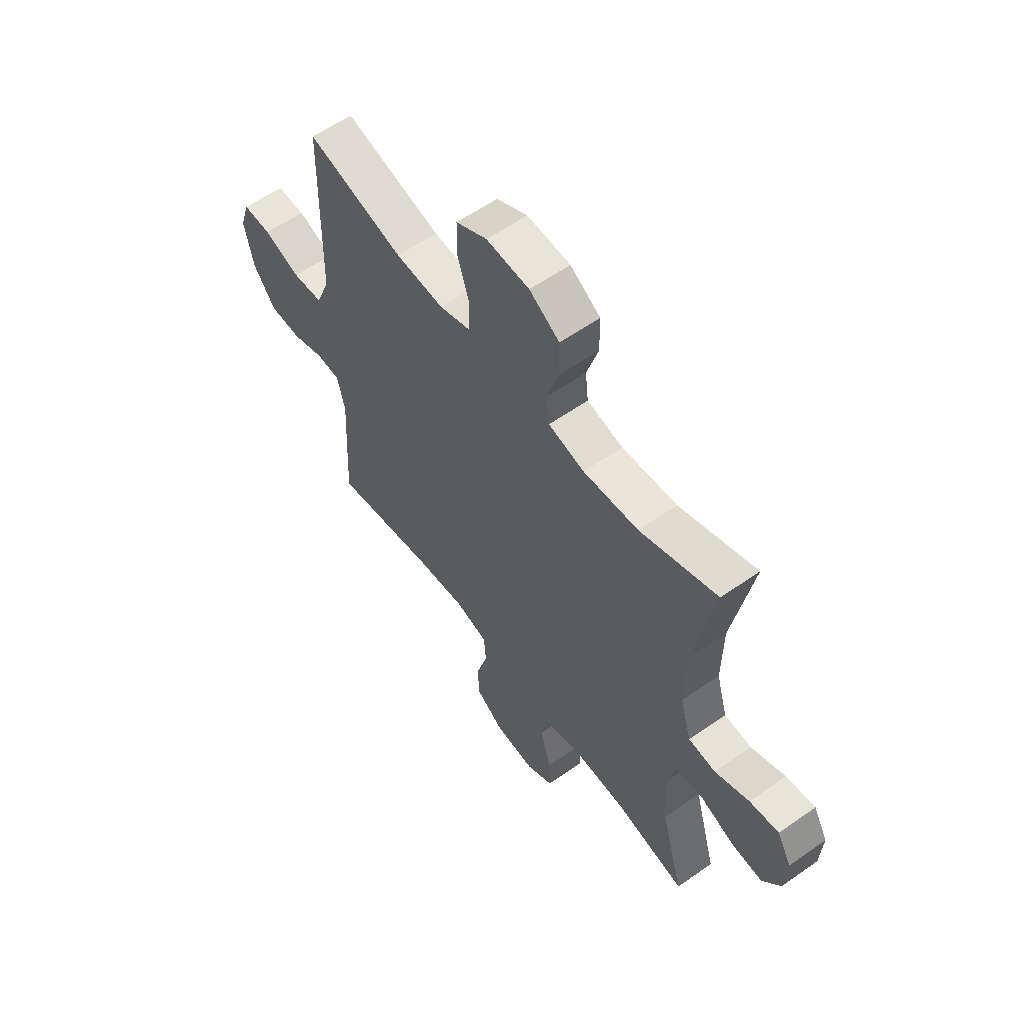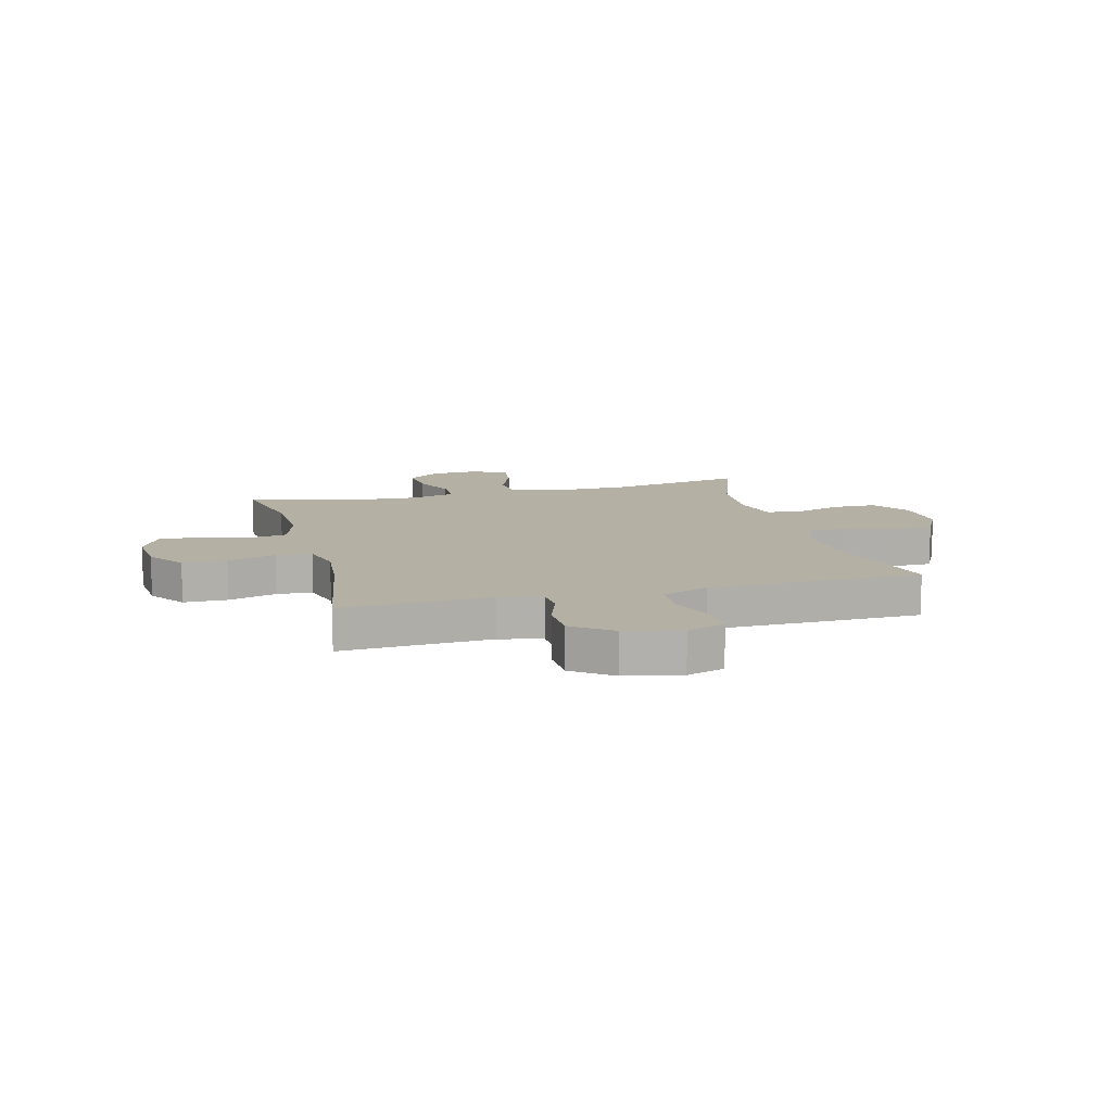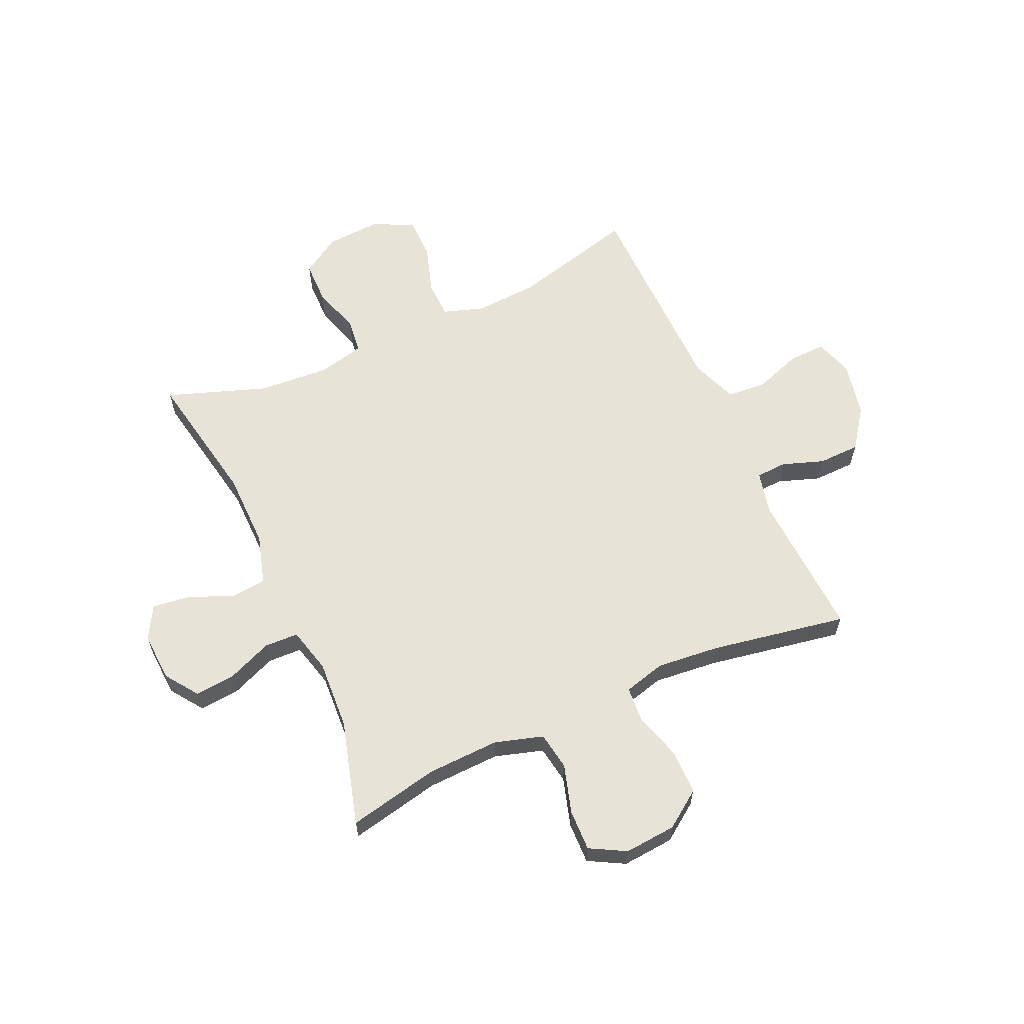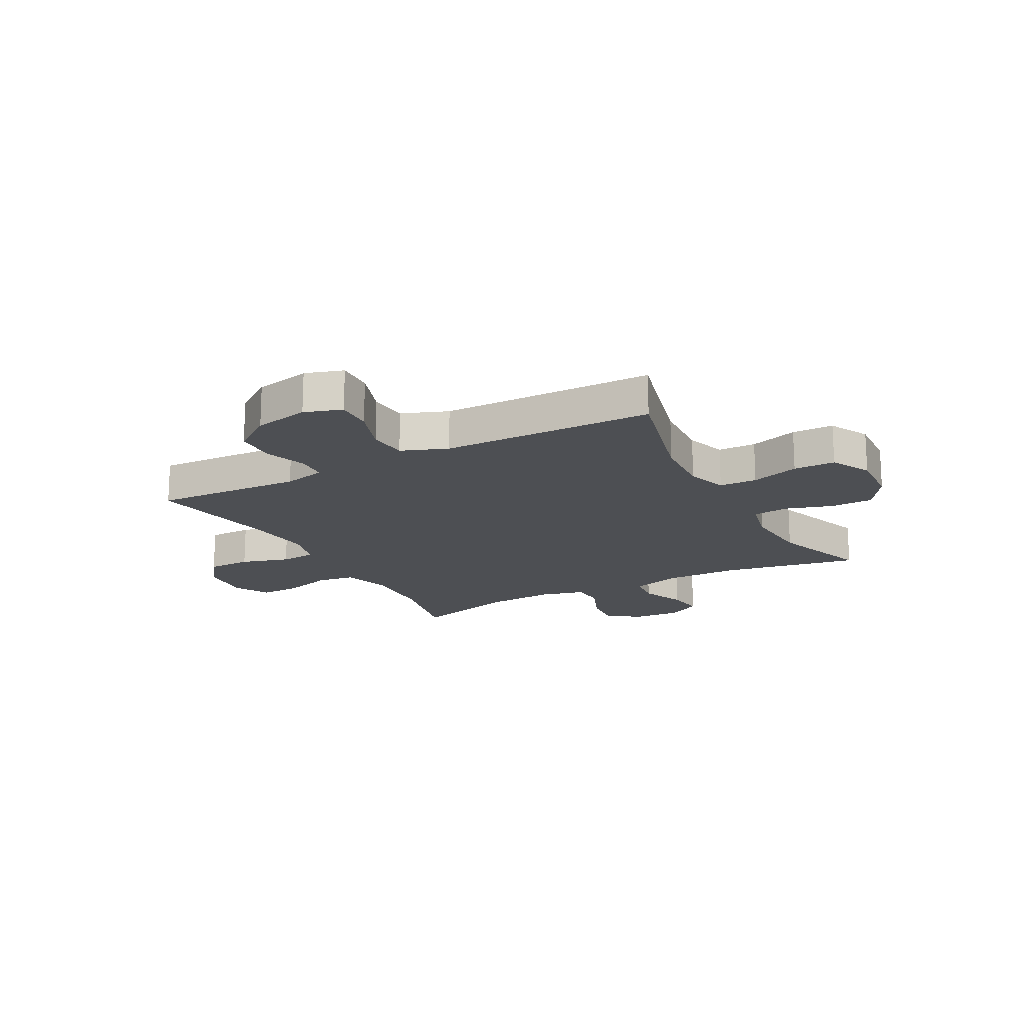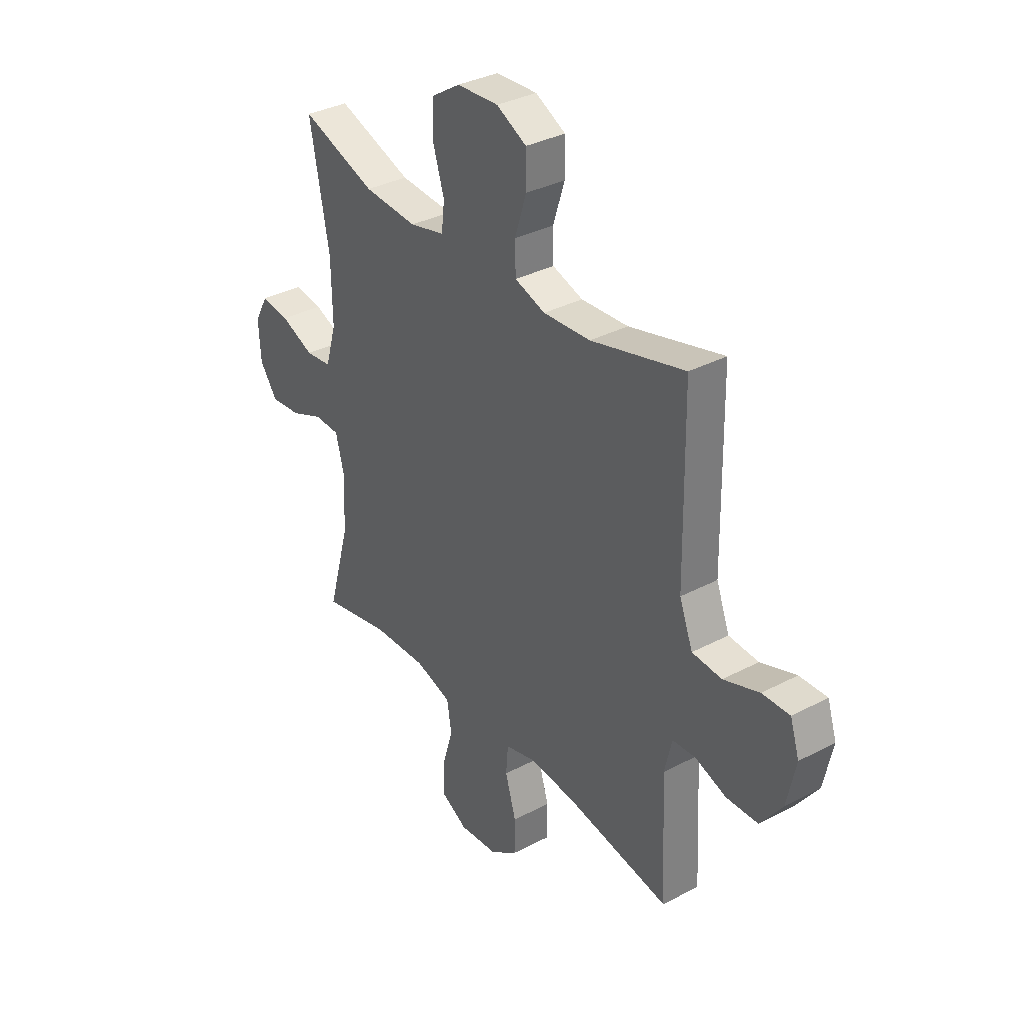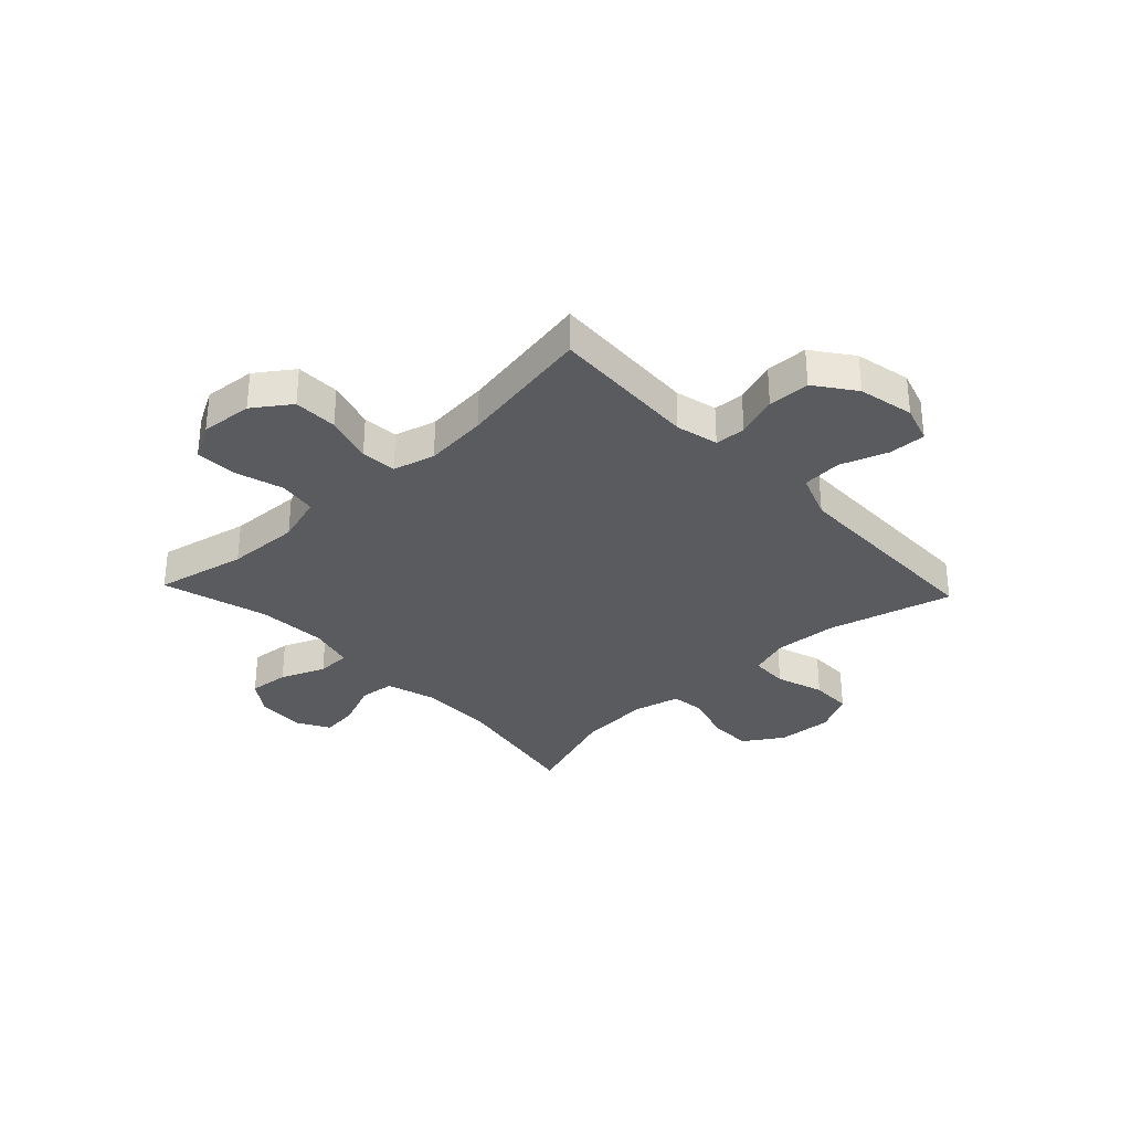
<metadata>
{"format":"obj","ext":"obj","renderer":"f3d","projection":"perspective","resolution":1024,"background":"white","views":[{"elev":58.6,"azim":54.0,"up":"+Z"},{"elev":11.6,"azim":-104.7,"up":"+Y"},{"elev":61.6,"azim":155.8,"up":"+Y"},{"elev":-17.5,"azim":-61.7,"up":"+Y"},{"elev":34.5,"azim":-125.3,"up":"+Z"},{"elev":-32.3,"azim":-136.6,"up":"+Y"}]}
</metadata>
<code>
v 0.5 0.07 0.5
v 0.454 0.07 0.255
v 0.452 0.07 0.118
v 0.478 0.07 0.029
v 0.541 0.07 0.022
v 0.621 0.07 0.055
v 0.689 0.07 0.064
v 0.722 0.07 0.005
v 0.717 0.07 -0.083
v 0.675 0.07 -0.142
v 0.602 0.07 -0.135
v 0.522 0.07 -0.102
v 0.461 0.07 -0.104
v 0.44 0.07 -0.185
v 0.447 0.07 -0.31
v 0.5 0.07 -0.5
v 0.337 0.07 -0.465
v 0.206 0.07 -0.46
v 0.119 0.07 -0.486
v 0.108 0.07 -0.554
v 0.134 0.07 -0.642
v 0.136 0.07 -0.716
v 0.072 0.07 -0.751
v -0.021 0.07 -0.743
v -0.087 0.07 -0.696
v -0.088 0.07 -0.617
v -0.062 0.07 -0.53
v -0.067 0.07 -0.466
v -0.142 0.07 -0.446
v -0.256 0.07 -0.457
v -0.5 0.07 -0.5
v -0.486 0.07 -0.232
v -0.504 0.07 -0.156
v -0.559 0.07 -0.153
v -0.634 0.07 -0.179
v -0.709 0.07 -0.177
v -0.761 0.07 -0.106
v -0.782 0.07 -0.006
v -0.76 0.07 0.062
v -0.694 0.07 0.06
v -0.609 0.07 0.03
v -0.538 0.07 0.035
v -0.506 0.07 0.118
v -0.504 0.07 0.245
v -0.5 0.07 0.5
v -0.275 0.07 0.441
v -0.162 0.07 0.434
v -0.089 0.07 0.458
v -0.087 0.07 0.526
v -0.115 0.07 0.613
v -0.114 0.07 0.688
v -0.042 0.07 0.725
v 0.058 0.07 0.719
v 0.128 0.07 0.674
v 0.129 0.07 0.597
v 0.102 0.07 0.511
v 0.109 0.07 0.448
v 0.193 0.07 0.428
v 0.321 0.07 0.437
v 0.5 0 0.5
v 0.454 0 0.255
v 0.452 0 0.118
v 0.478 0 0.029
v 0.541 0 0.022
v 0.621 0 0.055
v 0.689 0 0.064
v 0.722 0 0.005
v 0.717 0 -0.083
v 0.675 0 -0.142
v 0.602 0 -0.135
v 0.522 0 -0.102
v 0.461 0 -0.104
v 0.44 0 -0.185
v 0.447 0 -0.31
v 0.5 0 -0.5
v 0.337 0 -0.465
v 0.206 0 -0.46
v 0.119 0 -0.486
v 0.108 0 -0.554
v 0.134 0 -0.642
v 0.136 0 -0.716
v 0.072 0 -0.751
v -0.021 0 -0.743
v -0.087 0 -0.696
v -0.088 0 -0.617
v -0.062 0 -0.53
v -0.067 0 -0.466
v -0.142 0 -0.446
v -0.256 0 -0.457
v -0.5 0 -0.5
v -0.486 0 -0.232
v -0.504 0 -0.156
v -0.559 0 -0.153
v -0.634 0 -0.179
v -0.709 0 -0.177
v -0.761 0 -0.106
v -0.782 0 -0.006
v -0.76 0 0.062
v -0.694 0 0.06
v -0.609 0 0.03
v -0.538 0 0.035
v -0.506 0 0.118
v -0.504 0 0.245
v -0.5 0 0.5
v -0.275 0 0.441
v -0.162 0 0.434
v -0.089 0 0.458
v -0.087 0 0.526
v -0.115 0 0.613
v -0.114 0 0.688
v -0.042 0 0.725
v 0.058 0 0.719
v 0.128 0 0.674
v 0.129 0 0.597
v 0.102 0 0.511
v 0.109 0 0.448
v 0.193 0 0.428
v 0.321 0 0.437
f 54 55 56
f 53 54 56
f 52 53 56
f 51 52 56
f 50 51 56
f 49 50 56
f 48 49 56 57
f 47 48 57 58
f 44 45 46
f 43 44 46 47
f 42 43 47 58
f 39 40 41
f 38 39 41
f 37 38 41
f 36 37 41
f 35 36 41
f 34 35 41
f 33 34 41 42
f 42 58 59
f 33 42 59
f 32 33 59
f 25 26 27
f 24 25 27
f 23 24 27
f 22 23 27
f 21 22 27
f 20 21 27
f 19 20 27 28
f 18 19 28 29
f 15 16 17
f 17 18 29
f 15 17 29
f 14 15 29
f 10 11 12
f 9 10 12
f 8 9 12
f 7 8 12
f 6 7 12
f 5 6 12
f 4 5 12 13
f 14 29 30
f 13 14 30
f 4 13 30
f 3 4 30
f 31 32 59
f 30 31 59
f 3 30 59
f 2 3 59
f 1 2 59
f 115 114 113
f 115 113 112
f 115 112 111
f 115 111 110
f 115 110 109
f 115 109 108
f 116 115 108 107
f 117 116 107 106
f 105 104 103
f 106 105 103 102
f 117 106 102 101
f 100 99 98
f 100 98 97
f 100 97 96
f 100 96 95
f 100 95 94
f 100 94 93
f 101 100 93 92
f 118 117 101
f 118 101 92
f 118 92 91
f 86 85 84
f 86 84 83
f 86 83 82
f 86 82 81
f 86 81 80
f 86 80 79
f 87 86 79 78
f 88 87 78 77
f 76 75 74
f 88 77 76
f 88 76 74
f 88 74 73
f 71 70 69
f 71 69 68
f 71 68 67
f 71 67 66
f 71 66 65
f 71 65 64
f 72 71 64 63
f 89 88 73
f 89 73 72
f 89 72 63
f 89 63 62
f 118 91 90
f 118 90 89
f 118 89 62
f 118 62 61
f 118 61 60
f 1 60 61 2
f 2 61 62 3
f 3 62 63 4
f 4 63 64 5
f 5 64 65 6
f 6 65 66 7
f 7 66 67 8
f 8 67 68 9
f 9 68 69 10
f 10 69 70 11
f 11 70 71 12
f 12 71 72 13
f 13 72 73 14
f 14 73 74 15
f 15 74 75 16
f 16 75 76 17
f 17 76 77 18
f 18 77 78 19
f 19 78 79 20
f 20 79 80 21
f 21 80 81 22
f 22 81 82 23
f 23 82 83 24
f 24 83 84 25
f 25 84 85 26
f 26 85 86 27
f 27 86 87 28
f 28 87 88 29
f 29 88 89 30
f 30 89 90 31
f 31 90 91 32
f 32 91 92 33
f 33 92 93 34
f 34 93 94 35
f 35 94 95 36
f 36 95 96 37
f 37 96 97 38
f 38 97 98 39
f 39 98 99 40
f 40 99 100 41
f 41 100 101 42
f 42 101 102 43
f 43 102 103 44
f 44 103 104 45
f 45 104 105 46
f 46 105 106 47
f 47 106 107 48
f 48 107 108 49
f 49 108 109 50
f 50 109 110 51
f 51 110 111 52
f 52 111 112 53
f 53 112 113 54
f 54 113 114 55
f 55 114 115 56
f 56 115 116 57
f 57 116 117 58
f 58 117 118 59
f 59 118 60 1

</code>
